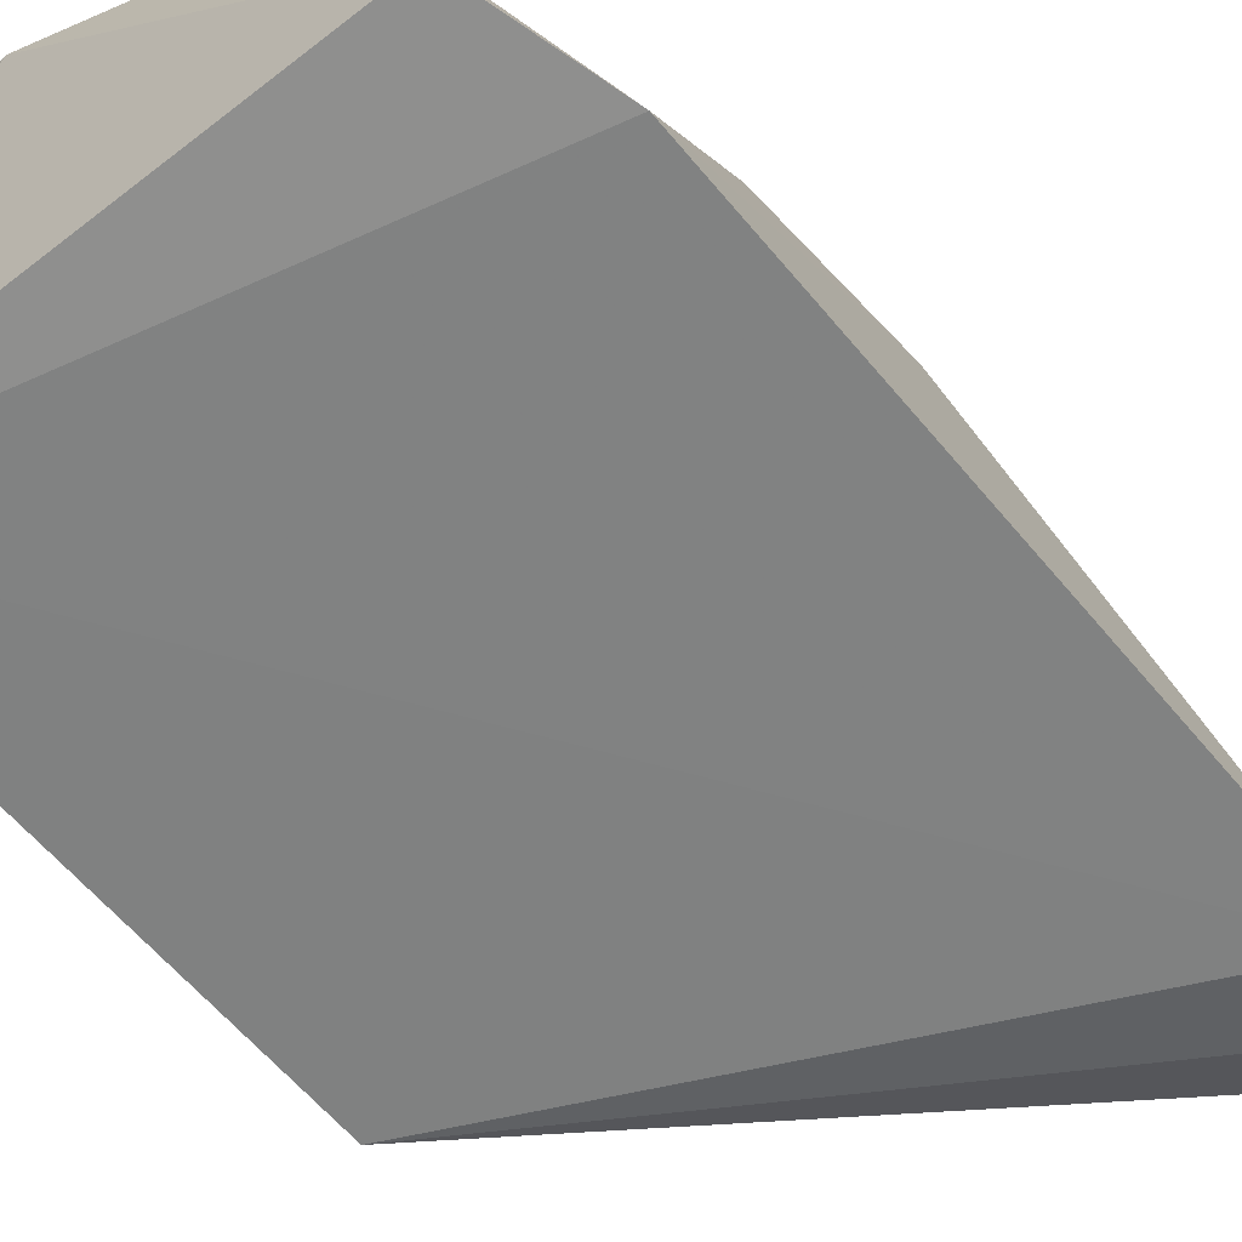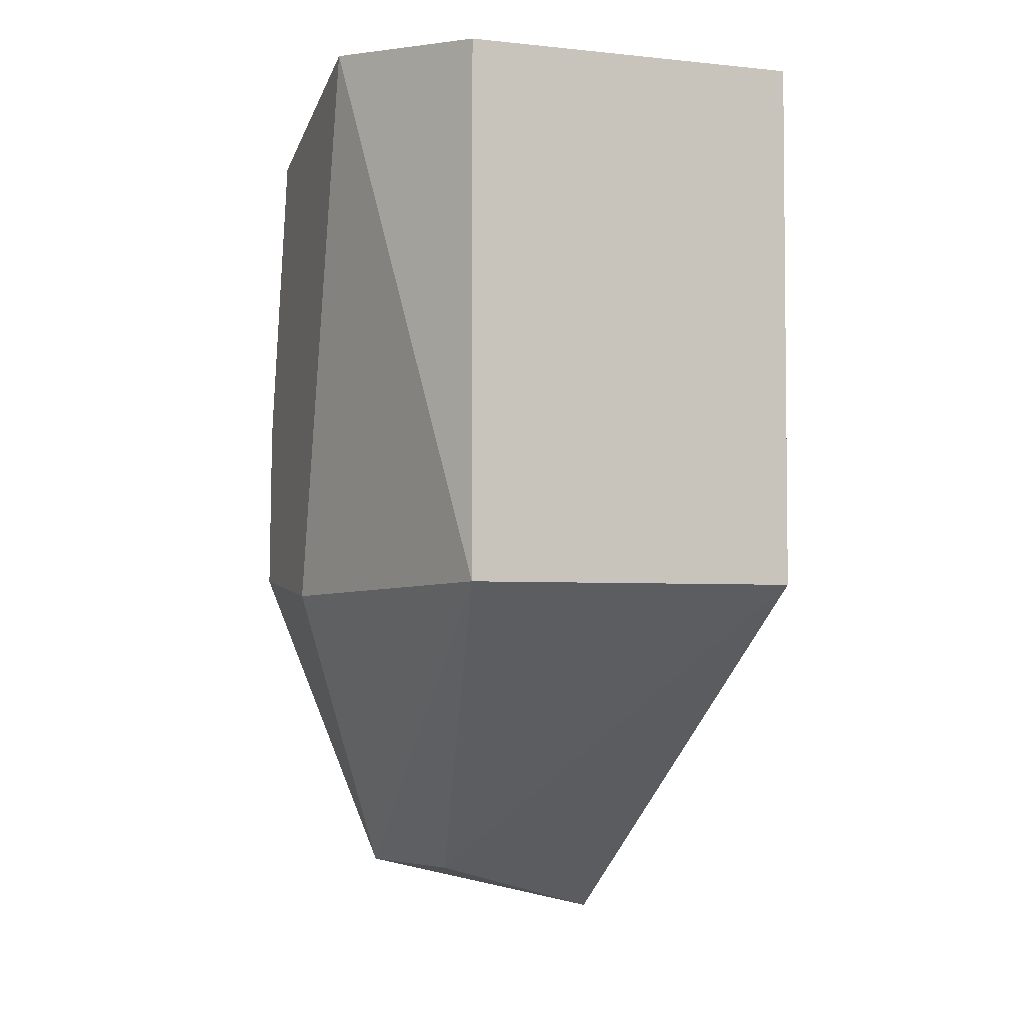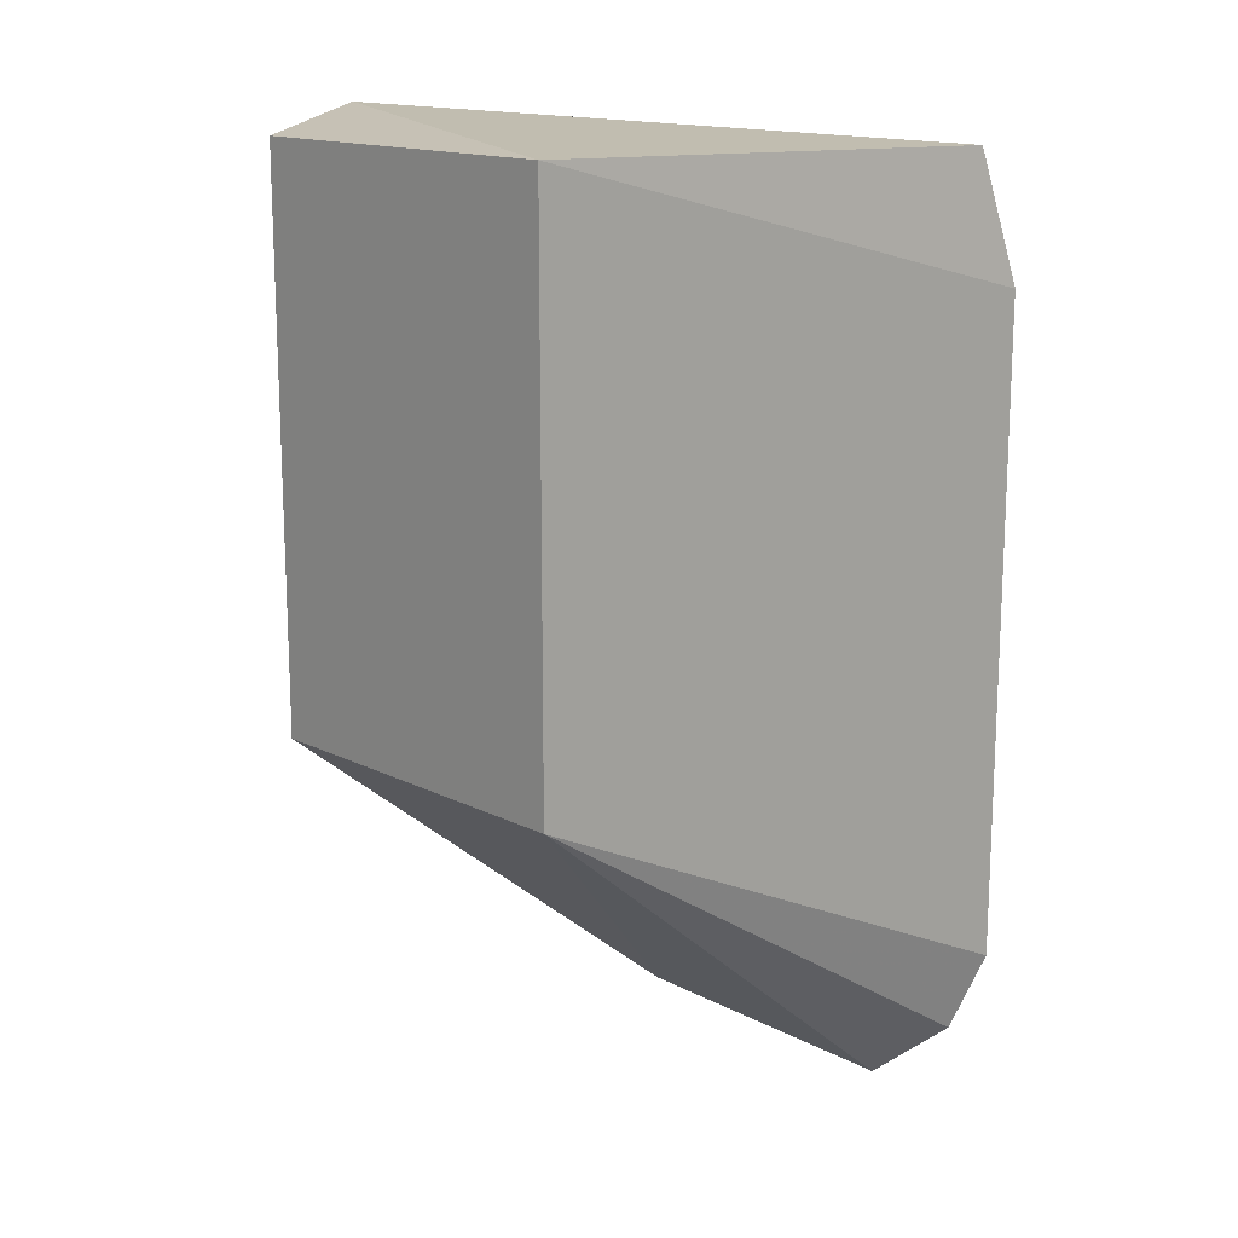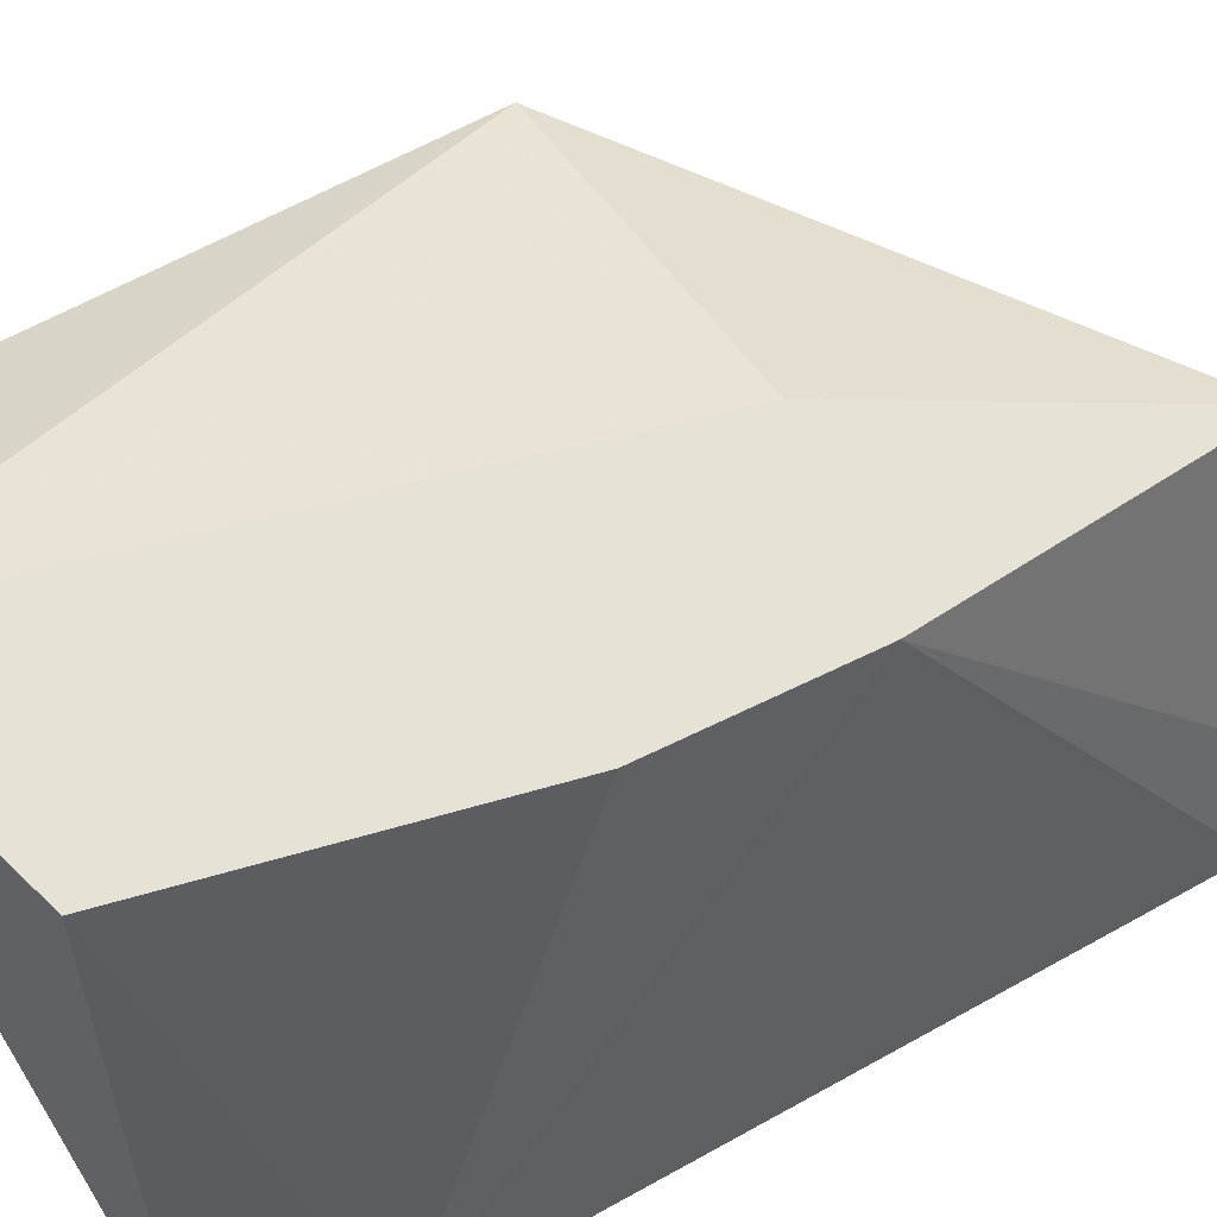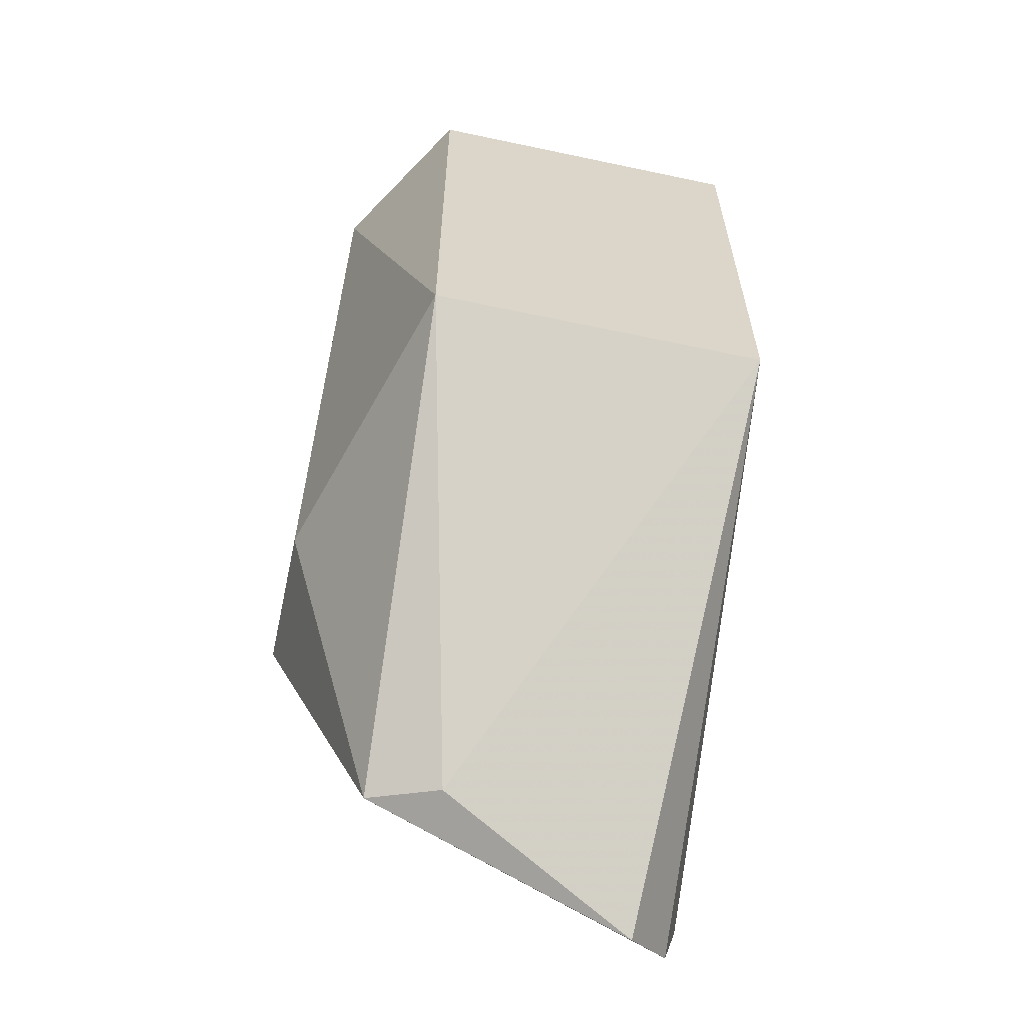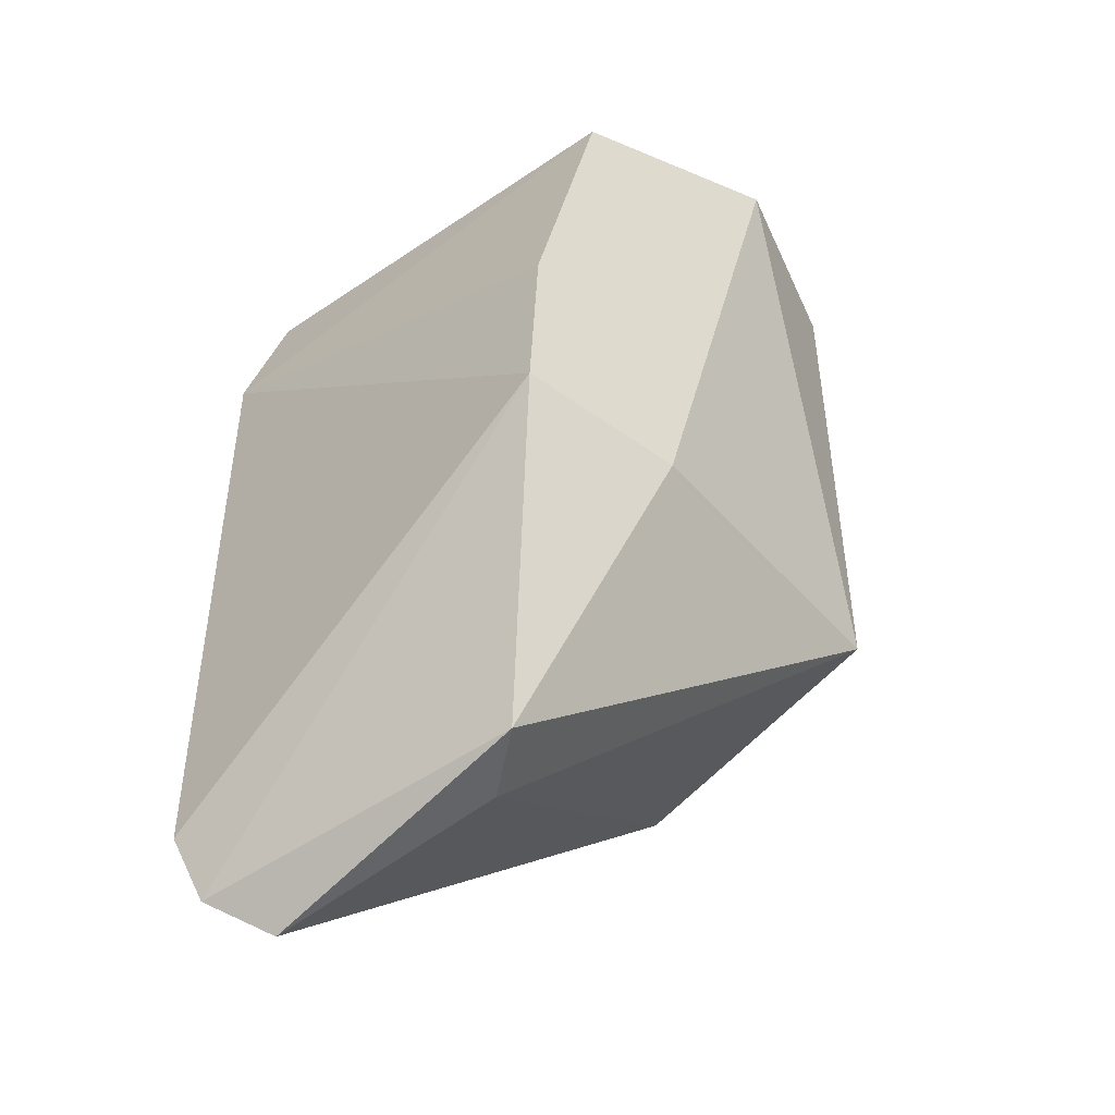
<metadata>
{"format":"obj","ext":"obj","renderer":"f3d","projection":"perspective","resolution":1024,"background":"white","views":[{"elev":-62.6,"azim":-139.8,"up":"+Z"},{"elev":-3.8,"azim":70.5,"up":"+Y"},{"elev":15.3,"azim":136.5,"up":"+Y"},{"elev":63.7,"azim":-119.2,"up":"+Z"},{"elev":-61.4,"azim":77.8,"up":"+Y"},{"elev":-46.6,"azim":-35.2,"up":"+Y"}]}
</metadata>
<code>
v -0.2241 -0.1034 0.411
v -0.1185 -0.01786 0.4015
v -0.1185 -0.01786 0.4788
v -0.1548 0.1074 0.5
v -0.2346 0.09995 0.3982
v -0.1185 0.1033 0.4788
v -0.225 -0.01494 0.5
v -0.2031 -0.08943 0.4581
v -0.2424 -0.07598 0.3947
v -0.1185 0.1033 0.4015
v -0.1882 -0.01967 0.5
v -0.2075 0.09193 0.5
v -0.2106 -0.08724 0.4745
v -0.2363 -0.09294 0.3996
v -0.2432 0.07072 0.3951
v -0.2231 0.02429 0.5
f 6 3 2
f 6 4 3
f 8 1 2
f 8 2 3
f 10 5 4
f 10 4 6
f 10 6 2
f 10 2 9
f 11 3 4
f 12 4 5
f 12 11 4
f 12 7 11
f 13 1 8
f 13 11 7
f 13 8 3
f 13 3 11
f 14 9 2
f 14 2 1
f 14 1 13
f 14 13 7
f 14 7 9
f 15 9 7
f 15 10 9
f 15 5 10
f 15 12 5
f 16 15 7
f 16 7 12
f 16 12 15

</code>
